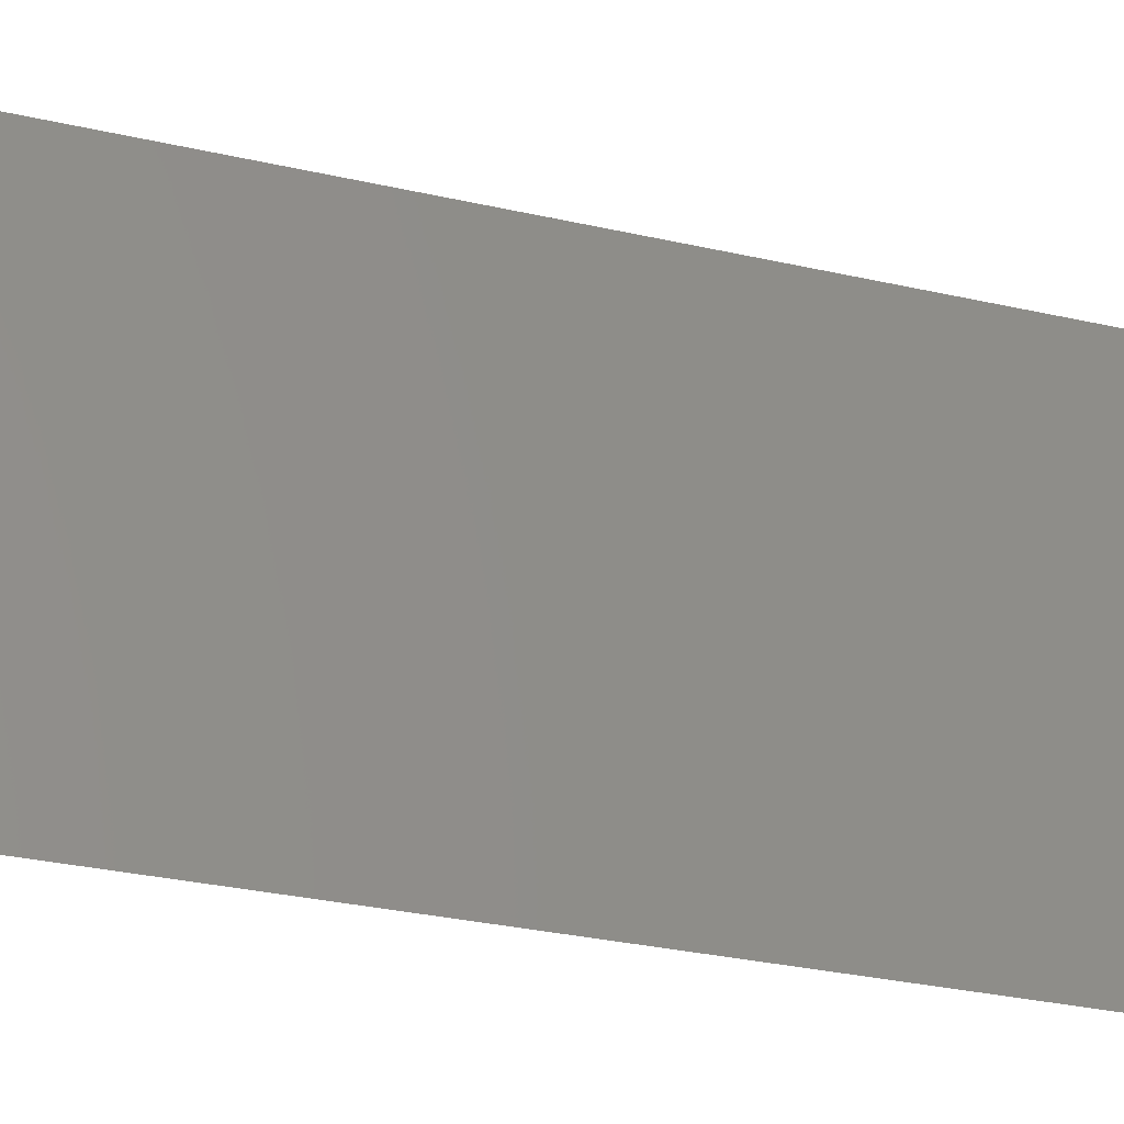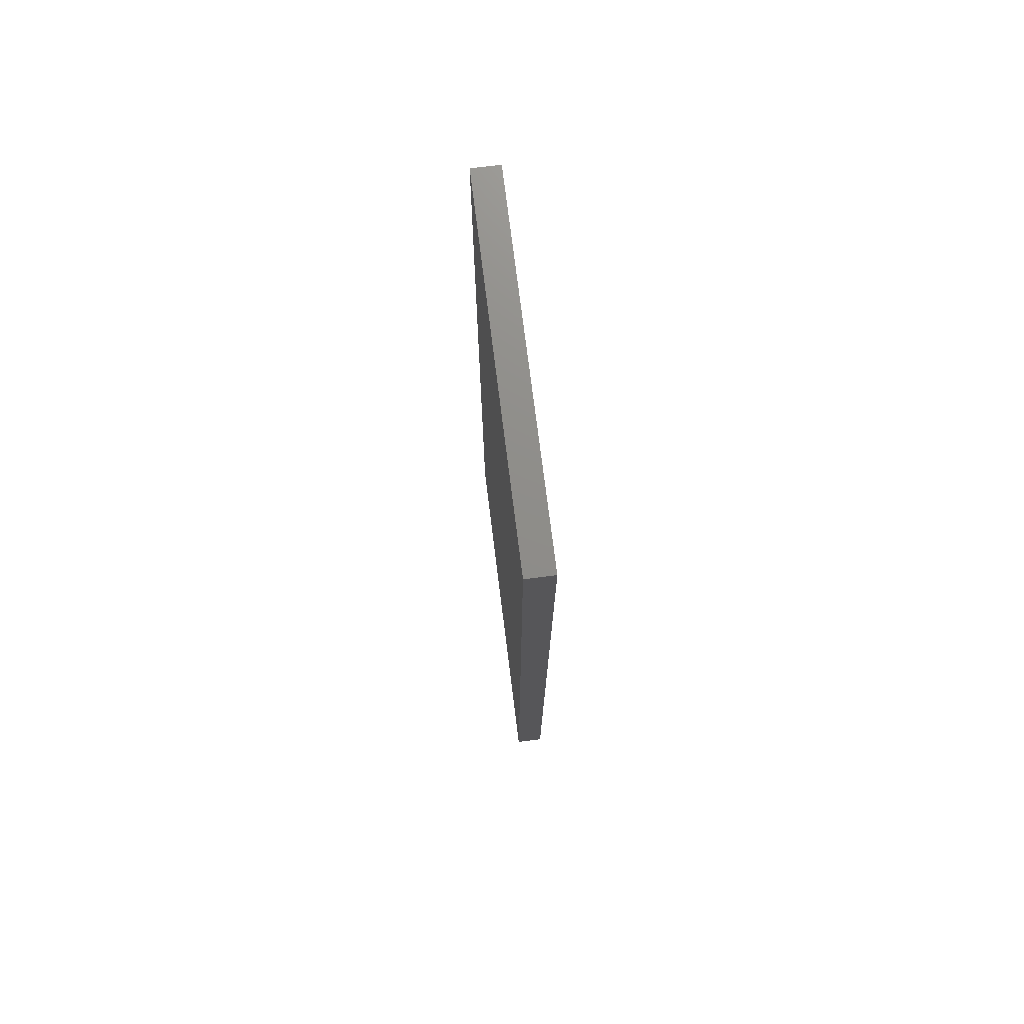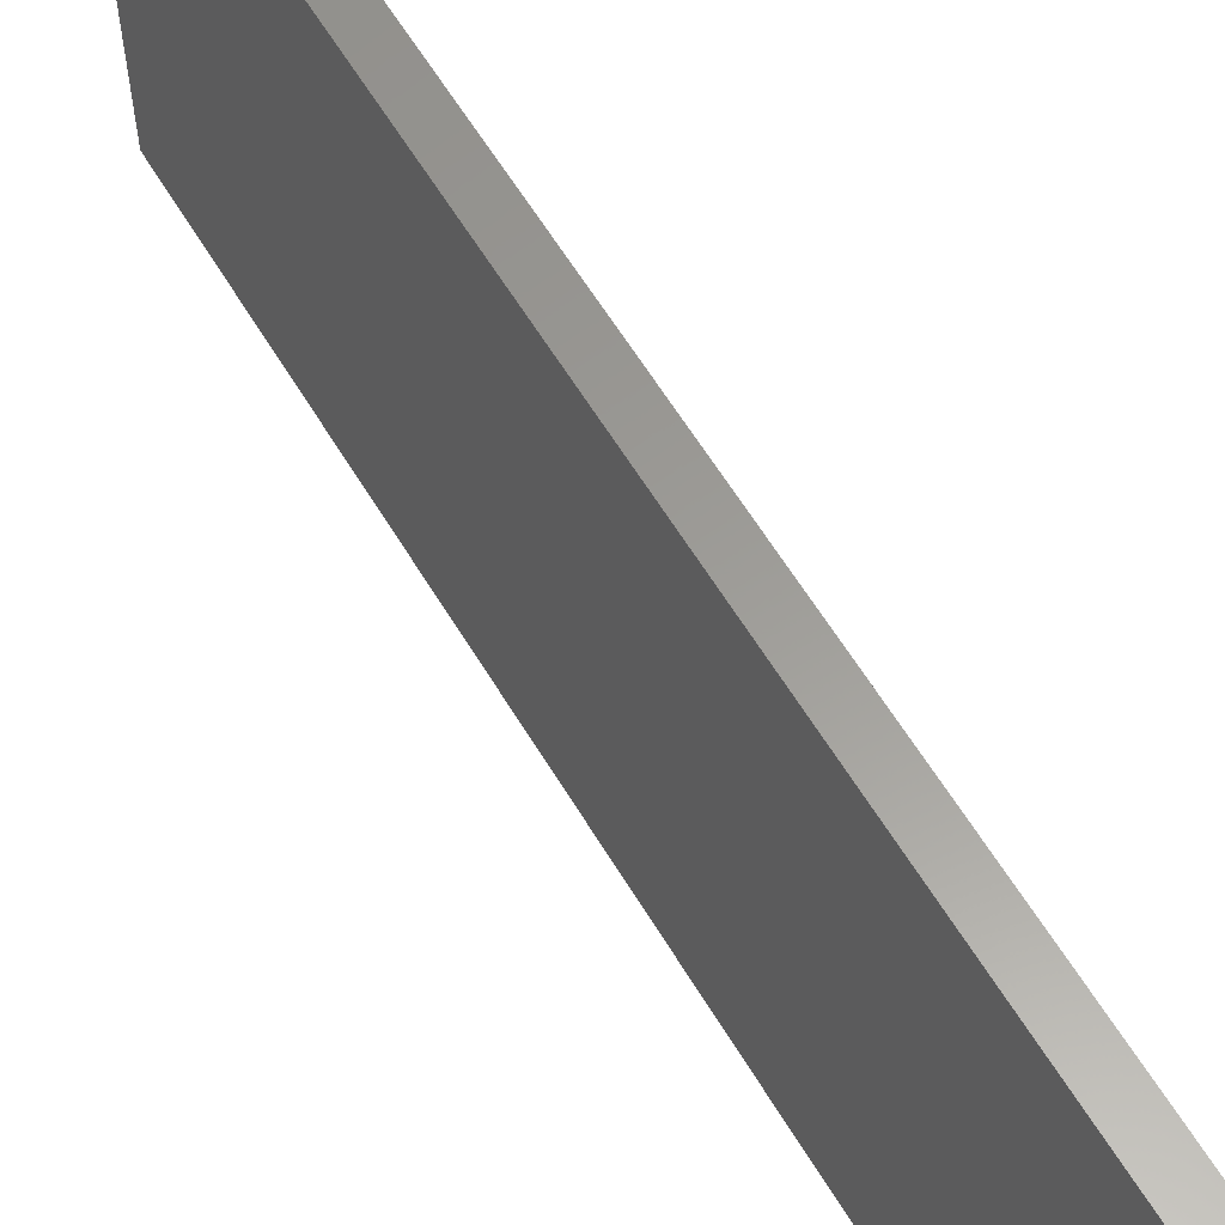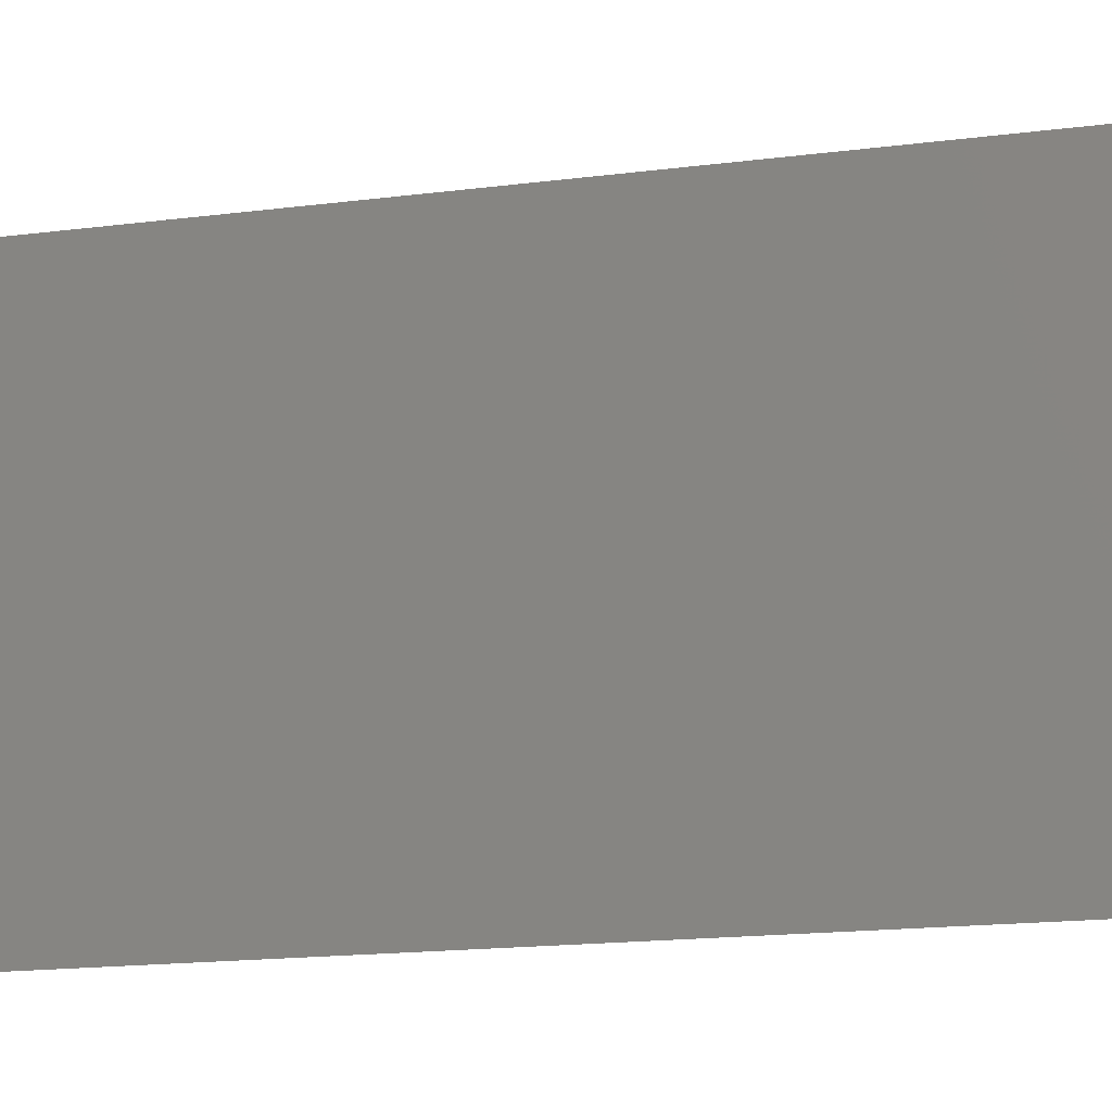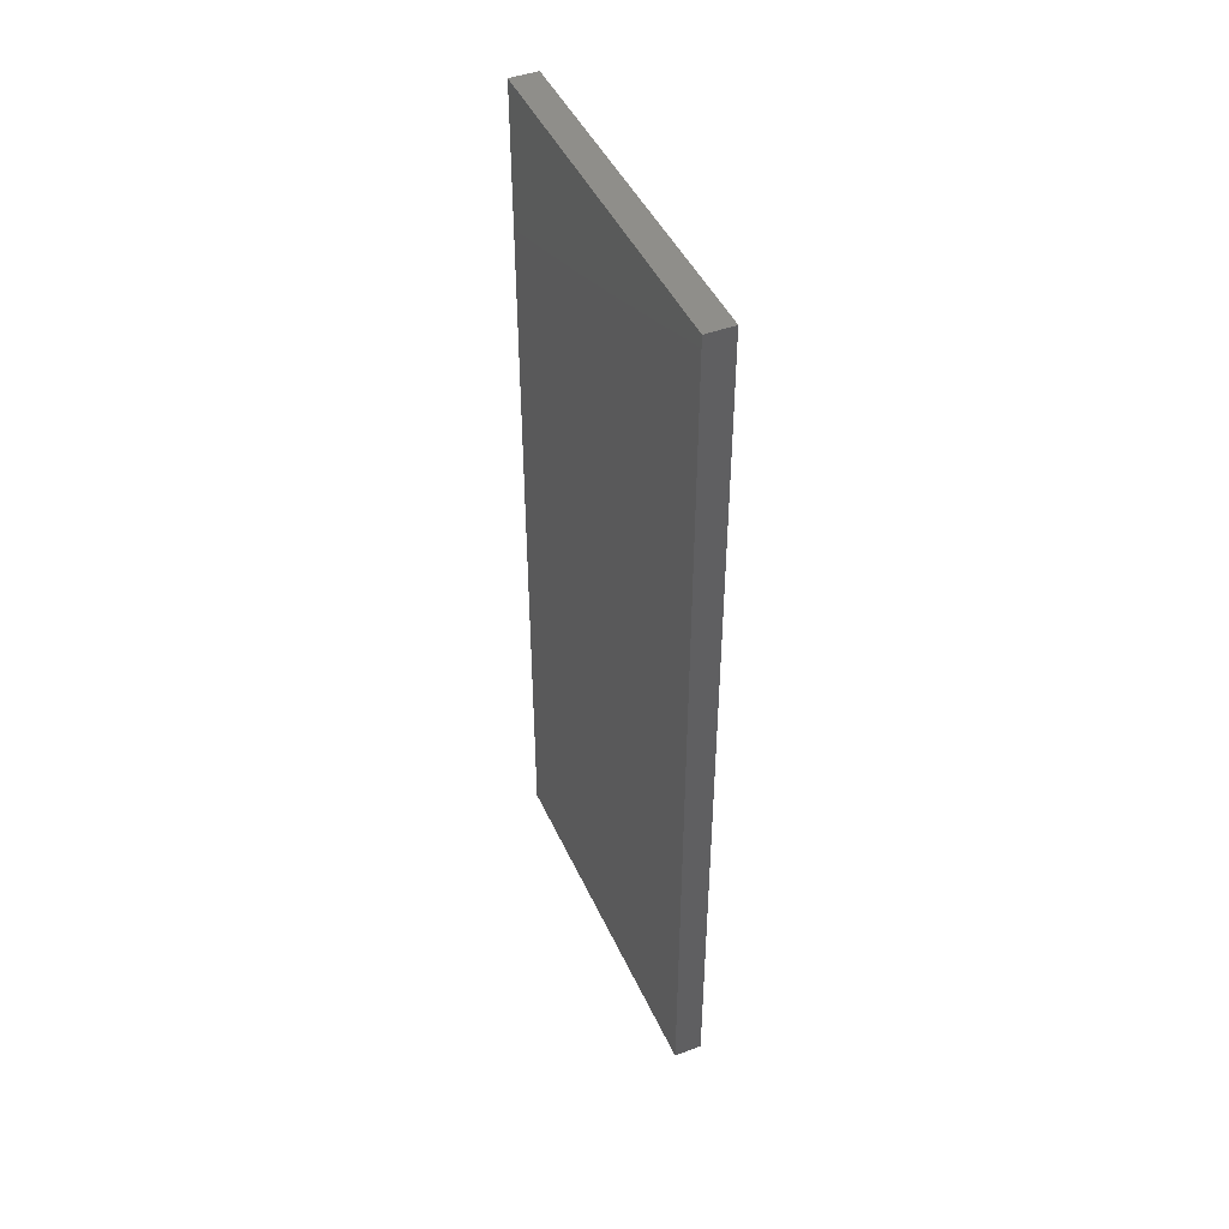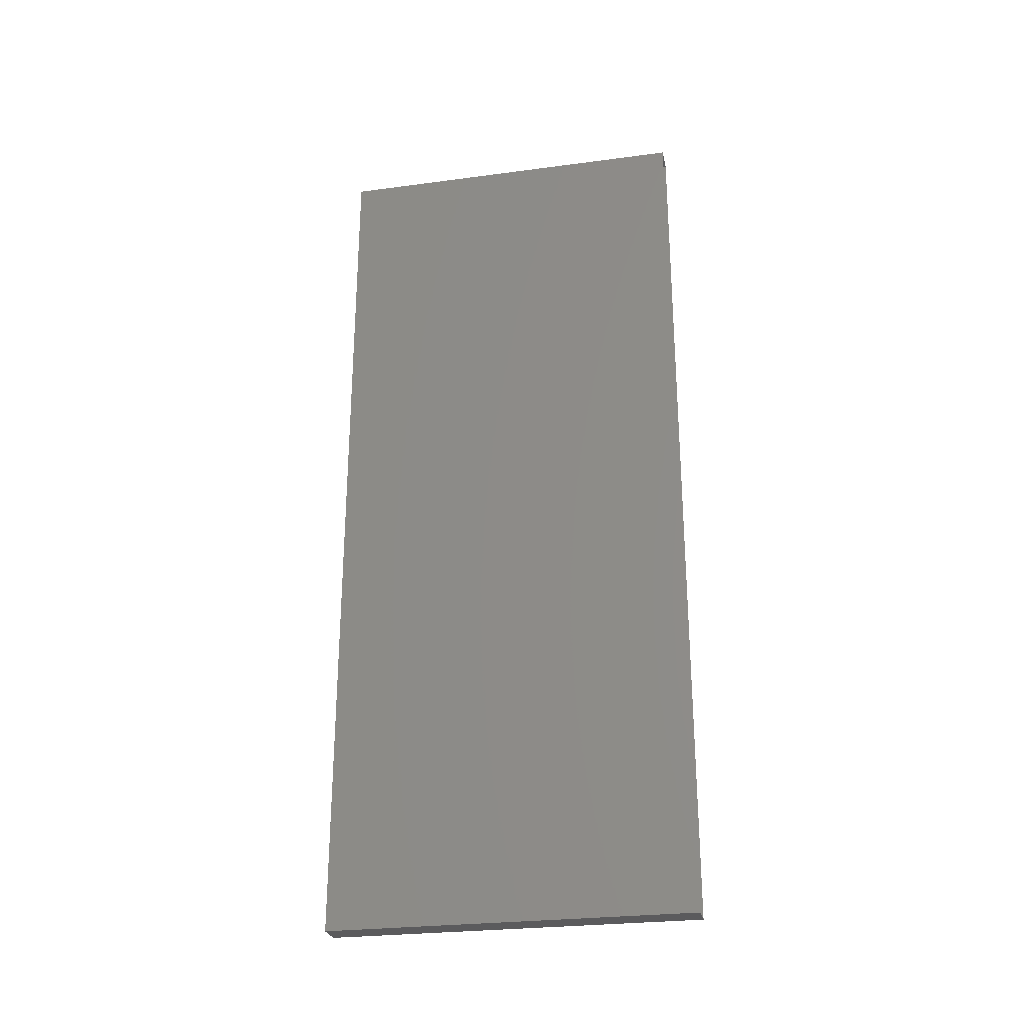
<metadata>
{"format":"stl","ext":"stl","renderer":"f3d","projection":"perspective","resolution":1024,"background":"white","views":[{"elev":-29.6,"azim":71.2,"up":"+Z"},{"elev":74.1,"azim":-7.1,"up":"+Y"},{"elev":60.0,"azim":149.3,"up":"+Z"},{"elev":-15.0,"azim":106.2,"up":"+Z"},{"elev":45.1,"azim":-23.5,"up":"+Y"},{"elev":-27.0,"azim":101.7,"up":"+Y"}]}
</metadata>
<code>
# stl→obj: 8 verts, 10 faces
v 49.47 18.2 2.768
v 49.47 17.59 2.768
v 49.45 17.59 2.768
v 49.45 18.2 2.768
v 49.45 17.59 2.518
v 49.45 18.2 2.518
v 49.47 17.59 2.518
v 49.47 18.2 2.518
f 1 2 3
f 1 3 4
f 5 6 4
f 5 4 3
f 7 5 3
f 7 3 2
f 8 7 2
f 8 2 1
f 6 8 1
f 6 1 4

</code>
